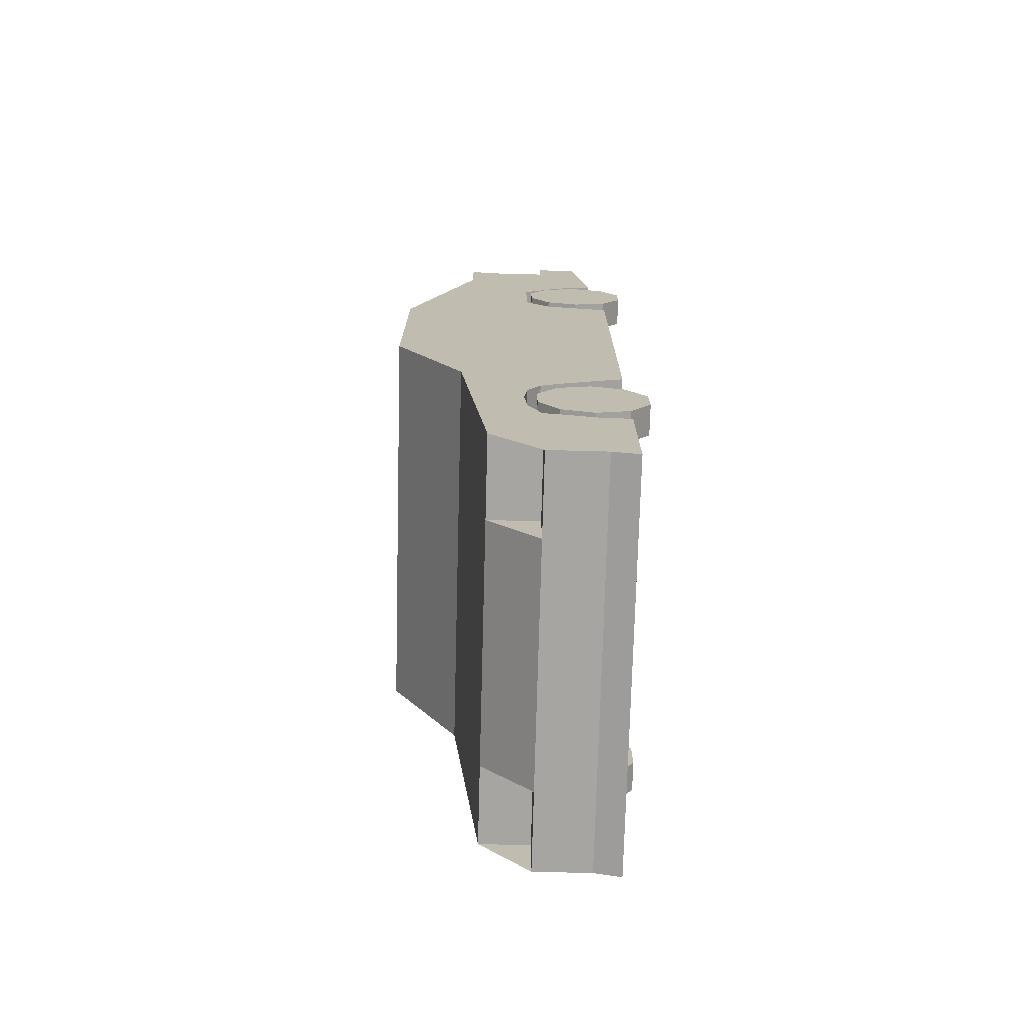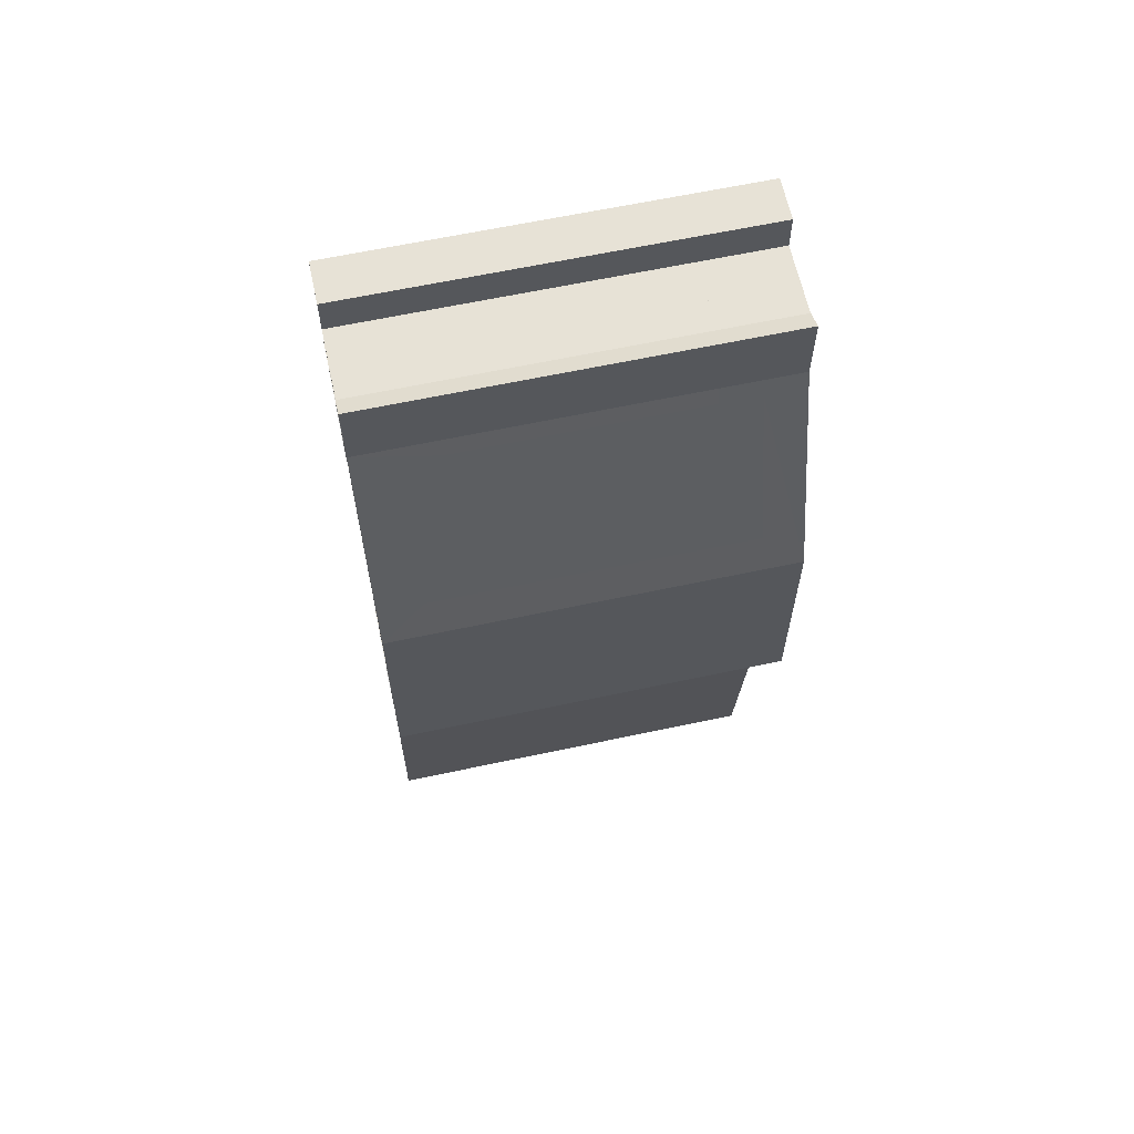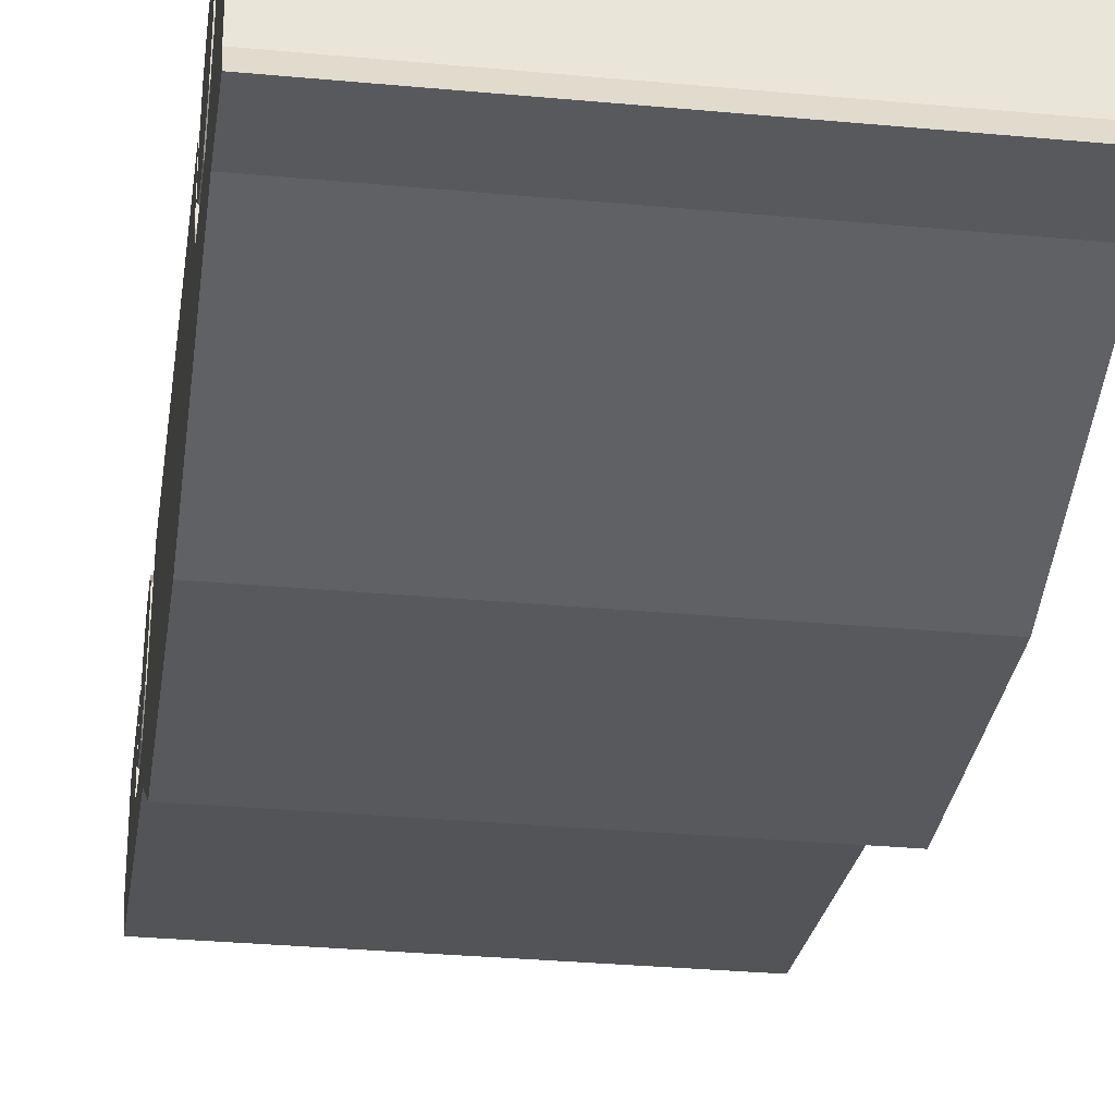
<metadata>
{"format":"obj","ext":"obj","renderer":"f3d","projection":"perspective","resolution":1024,"background":"white","views":[{"elev":-73.6,"azim":-91.5,"up":"+Y"},{"elev":63.2,"azim":167.8,"up":"+Y"},{"elev":-30.1,"azim":172.2,"up":"+Z"}]}
</metadata>
<code>
o m1521
v -0.1941 0.2859 0.09285
v -0.1941 0.2641 0.1087
v -0.1941 0.2371 0.1087
v -0.1941 0.2153 0.09285
v -0.1941 0.207 0.0672
v -0.1941 0.2153 0.04156
v -0.1941 0.2371 0.0257
v -0.1941 0.2641 0.0257
v -0.1941 0.2859 0.04156
v -0.1941 0.2943 0.0672
v -0.1652 0.2371 0.0257
v -0.1652 0.2153 0.04156
v -0.1652 0.207 0.0672
v -0.1652 0.2153 0.09285
v -0.1652 0.2371 0.1087
v -0.1652 0.2641 0.1087
v -0.1652 0.2859 0.09285
v -0.1652 0.2943 0.0672
v -0.1652 0.2859 0.04156
v -0.1652 0.2641 0.0257
v 0.1641 0.2859 0.09285
v 0.1641 0.2641 0.1087
v 0.1641 0.2371 0.1087
v 0.1641 0.2153 0.09285
v 0.1641 0.207 0.0672
v 0.1641 0.2153 0.04156
v 0.1641 0.2371 0.0257
v 0.1641 0.2641 0.0257
v 0.1641 0.2859 0.04156
v 0.1641 0.2943 0.0672
v 0.193 0.2371 0.0257
v 0.193 0.2153 0.04156
v 0.193 0.207 0.0672
v 0.193 0.2153 0.09285
v 0.193 0.2371 0.1087
v 0.193 0.2641 0.1087
v 0.193 0.2859 0.09285
v 0.193 0.2943 0.0672
v 0.193 0.2859 0.04156
v 0.193 0.2641 0.0257
v 0.1641 -0.2597 0.09285
v 0.1641 -0.2815 0.1087
v 0.1641 -0.3085 0.1087
v 0.1641 -0.3303 0.09285
v 0.1641 -0.3387 0.0672
v 0.1641 -0.3303 0.04156
v 0.1641 -0.3085 0.0257
v 0.1641 -0.2815 0.0257
v 0.1641 -0.2597 0.04156
v 0.1641 -0.2514 0.0672
v 0.193 -0.3085 0.0257
v 0.193 -0.3303 0.04156
v 0.193 -0.3387 0.0672
v 0.193 -0.3303 0.09285
v 0.193 -0.3085 0.1087
v 0.193 -0.2815 0.1087
v 0.193 -0.2597 0.09285
v 0.193 -0.2514 0.0672
v 0.193 -0.2597 0.04156
v 0.193 -0.2815 0.0257
v -0.1926 -0.2597 0.09285
v -0.1926 -0.2815 0.1087
v -0.1926 -0.3085 0.1087
v -0.1926 -0.3303 0.09285
v -0.1926 -0.3387 0.0672
v -0.1926 -0.3303 0.04156
v -0.1926 -0.3085 0.0257
v -0.1926 -0.2815 0.0257
v -0.1926 -0.2597 0.04156
v -0.1926 -0.2514 0.0672
v -0.1637 -0.3085 0.0257
v -0.1637 -0.3303 0.04156
v -0.1637 -0.3387 0.0672
v -0.1637 -0.3303 0.09285
v -0.1637 -0.3085 0.1087
v -0.1637 -0.2815 0.1087
v -0.1637 -0.2597 0.09285
v -0.1637 -0.2514 0.0672
v -0.1637 -0.2597 0.04156
v -0.1637 -0.2815 0.0257
v -0.1941 0.2065 0.09927
v -0.1941 0.2338 0.1191
v -0.1941 0.2675 0.1191
v -0.1941 0.2947 0.09927
v -0.1941 0.3052 0.0672
v -0.1941 0.2947 0.03514
v -0.1941 0.2675 0.01531
v -0.1941 0.2338 0.01531
v -0.1941 0.2065 0.03514
v -0.1941 0.196 0.0672
v -0.1652 0.2065 0.09927
v -0.1652 0.196 0.0672
v -0.1652 0.2065 0.03514
v -0.1652 0.2338 0.01531
v -0.1652 0.2947 0.03514
v -0.1652 0.3052 0.0672
v -0.1652 0.2947 0.09927
v -0.1652 0.2675 0.1191
v -0.1652 0.2338 0.1191
v -0.1652 0.2675 0.01531
v 0.1641 0.2065 0.09927
v 0.1641 0.2338 0.1191
v 0.1641 0.2675 0.1191
v 0.1641 0.2947 0.09927
v 0.1641 0.3052 0.0672
v 0.1641 0.2947 0.03514
v 0.1641 0.2675 0.01531
v 0.1641 0.2338 0.01531
v 0.1641 0.2065 0.03514
v 0.1641 0.196 0.0672
v 0.193 0.2065 0.09927
v 0.193 0.196 0.0672
v 0.193 0.2065 0.03514
v 0.193 0.2338 0.01531
v 0.193 0.2947 0.03514
v 0.193 0.3052 0.0672
v 0.193 0.2947 0.09927
v 0.193 0.2675 0.1191
v 0.193 0.2338 0.1191
v 0.193 0.2675 0.01531
v 0.1641 -0.3391 0.09927
v 0.1641 -0.3119 0.1191
v 0.1641 -0.2782 0.1191
v 0.1641 -0.2509 0.09927
v 0.1641 -0.2404 0.0672
v 0.1641 -0.2509 0.03514
v 0.1641 -0.2782 0.01531
v 0.1641 -0.3119 0.01531
v 0.1641 -0.3391 0.03514
v 0.1641 -0.3496 0.0672
v 0.193 -0.3391 0.09927
v 0.193 -0.3496 0.0672
v 0.193 -0.3391 0.03514
v 0.193 -0.3119 0.01531
v 0.193 -0.2509 0.03514
v 0.193 -0.2404 0.0672
v 0.193 -0.2509 0.09927
v 0.193 -0.2782 0.1191
v 0.193 -0.3119 0.1191
v 0.193 -0.2782 0.01531
v -0.1926 -0.3391 0.09927
v -0.1926 -0.3119 0.1191
v -0.1926 -0.2782 0.1191
v -0.1926 -0.2509 0.09927
v -0.1926 -0.2404 0.0672
v -0.1926 -0.2509 0.03514
v -0.1926 -0.2782 0.01531
v -0.1926 -0.3119 0.01531
v -0.1926 -0.3391 0.03514
v -0.1926 -0.3496 0.0672
v -0.1637 -0.3391 0.09927
v -0.1637 -0.3496 0.0672
v -0.1637 -0.3391 0.03514
v -0.1637 -0.3119 0.01531
v -0.1637 -0.2509 0.03514
v -0.1637 -0.2404 0.0672
v -0.1637 -0.2509 0.09927
v -0.1637 -0.2782 0.1191
v -0.1637 -0.3119 0.1191
v -0.1637 -0.2782 0.01531
v 0.1926 0.2121 0.009433
v 0.1926 0.1864 0.03511
v 0.1926 0.4207 0.02869
v 0.1926 0.456 0.02869
v 0.1926 0.456 0.07041
v 0.1926 0.4047 0.02869
v 0.1926 0.3629 -0.05797
v 0.1926 0.3148 0.04795
v 0.1926 0.2827 0.009433
v 0.1926 0.2089 -0.05155
v 0.1926 0.3918 0.0672
v 0.1926 0.3854 0.08004
v 0.1926 0.3276 0.08646
v 0.1926 0.3212 0.0672
v 0.1926 -0.234 0.03511
v 0.1926 0.1768 0.07683
v 0.1926 0.1704 0.0993
v 0.1926 -0.2051 0.0993
v 0.1926 -0.2148 0.07683
v 0.1926 -0.3688 0.0993
v 0.1926 -0.494 0.0993
v 0.1926 -0.3688 0.07362
v 0.1926 -0.3592 0.03511
v 0.1926 -0.2437 0.01906
v 0.1926 -0.2629 0.006223
v 0.1926 -0.295 0.003014
v 0.1926 -0.3271 0.006223
v 0.1926 -0.356 0.01906
v 0.1926 -0.1859 -0.05155
v -0.1926 0.4207 0.02869
v -0.1926 0.4047 0.02869
v -0.1926 0.456 0.02869
v -0.1926 0.456 0.07041
v -0.1926 0.2089 -0.05155
v -0.1926 0.3918 0.0672
v -0.1926 0.3212 0.0672
v -0.1926 0.3276 0.08646
v -0.1926 0.3854 0.08004
v -0.1926 0.3148 0.04795
v -0.1926 0.2827 0.009433
v -0.1926 0.2121 0.009433
v -0.1926 0.1864 0.03511
v -0.1926 0.3629 -0.05797
v -0.1926 -0.494 0.0993
v -0.1926 -0.3688 0.0993
v -0.1926 -0.3688 0.07362
v -0.1926 -0.3592 0.03511
v -0.1926 -0.356 0.01906
v -0.1926 -0.3271 0.006223
v -0.1926 -0.295 0.003014
v -0.1926 -0.2629 0.006223
v -0.1926 -0.2437 0.01906
v -0.1926 -0.234 0.03511
v -0.1926 -0.2148 0.07683
v -0.1926 -0.2051 0.0993
v -0.1926 0.1704 0.0993
v -0.1926 0.1768 0.07683
v -0.1926 -0.1859 -0.05155
v -0.154 0.3469 -0.06294
v 0.1502 0.3469 -0.06294
v 0.1502 0.1864 -0.1132
v -0.154 0.1864 -0.1132
v 0.1926 -0.07034 -0.1254
v 0.1926 0.1222 -0.1222
v 0.1926 0.1543 -0.1222
v 0.1926 0.1222 -0.05155
v 0.1926 -0.1891 -0.05797
v 0.1926 -0.07034 -0.1222
v 0.1926 0.1126 -0.1222
v 0.1926 0.1126 -0.05155
v -0.1926 0.1543 -0.1222
v -0.1926 0.1222 -0.05155
v -0.1926 0.1222 -0.1222
v -0.1926 -0.07034 -0.1254
v -0.1926 0.1126 -0.1222
v -0.1926 -0.07034 -0.1222
v -0.1926 -0.1891 -0.05797
v -0.1926 0.1126 -0.05155
v 0.1926 -0.4362 -0.02908
v 0.1926 -0.4362 0.01906
v 0.1926 -0.4876 0.01906
v -0.1926 -0.4362 -0.02908
v -0.1926 -0.4362 0.01906
v -0.1926 -0.4876 0.01906
v -0.1155 -0.1891 -0.05797
v 0.1156 -0.1891 -0.05797
v 0.1156 -0.4362 0.01906
v -0.1155 -0.4362 0.01906
v 0.1156 -0.4876 0.01906
v -0.1155 -0.4876 0.01906
v -0.1155 -0.4362 -0.02908
v 0.1156 -0.4362 -0.02908
v 0.1156 0.4207 -0.009824
v -0.1155 0.4207 -0.009824
v 0.1156 0.4207 -0.03871
v -0.1155 0.4303 -0.05797
v 0.1156 0.4303 -0.05797
v -0.1155 0.4207 -0.03871
v 0.1156 0.3469 -0.0631
v -0.1155 0.3469 -0.0631
v -0.1155 0.3629 -0.05797
v 0.1156 0.3629 -0.05797
v -0.1155 0.1864 -0.1132
v 0.1156 0.1864 -0.1132
v -0.1155 -0.07034 -0.1254
v 0.1156 -0.07034 -0.1254
v -0.1155 0.1479 -0.1254
v 0.1156 0.1479 -0.1254
v 0.1926 0.2025 0.01906
v 0.1926 0.4303 -0.05797
v 0.1926 0.4207 -0.03871
v 0.1926 0.4207 -0.009824
v 0.1926 0.4175 -0.009824
v 0.1926 0.1479 -0.1254
v 0.1926 0.1222 0.03511
v 0.1926 0.1222 0.01906
v 0.1926 0.1222 -0.01945
v 0.1926 -0.1987 0.03511
v 0.1926 -0.1987 0.07683
v 0.1926 0.1222 0.07683
v 0.1926 -0.4876 0.07362
v 0.1926 -0.4876 0.03511
v 0.1926 -0.1987 0.01906
v 0.1926 -0.1987 -0.04192
v 0.1926 -0.1987 -0.01945
v 0.1926 -0.4458 -0.01945
v -0.1926 0.2025 0.01906
v -0.1926 0.4207 -0.009824
v -0.1926 0.4207 -0.03871
v -0.1926 0.4303 -0.05797
v -0.1926 0.4175 -0.009824
v -0.1926 0.1479 -0.1254
v -0.1926 -0.4458 -0.01945
v -0.1926 -0.4876 0.03511
v -0.1926 -0.4876 0.07362
v -0.1926 -0.1987 -0.04192
v -0.1926 -0.1987 0.07683
v -0.1926 -0.1987 0.03511
v -0.1926 -0.1987 0.01906
v -0.1926 -0.1987 -0.01945
v -0.1926 0.1222 0.07683
v -0.1926 0.1222 0.03511
v -0.1926 0.1222 0.01906
v -0.1926 0.1222 -0.01945
v -0.0385 0.4207 0.02869
v 0.03853 0.4207 0.02869
v -0.0385 0.4207 -0.009824
v 0.03853 0.4207 -0.009824
f 9 5 3
f 9 8 7
f 2 1 10
f 5 4 3
f 9 7 6
f 3 2 10
f 9 6 5
f 3 10 9
f 12 18 16
f 32 38 36
f 30 26 24
f 50 46 44
f 52 58 56
f 70 66 64
f 72 78 76
f 12 11 20
f 15 14 13
f 18 17 16
f 12 20 19
f 16 15 13
f 12 19 18
f 16 13 12
f 32 31 40
f 35 34 33
f 38 37 36
f 32 40 39
f 36 35 33
f 32 39 38
f 36 33 32
f 30 29 28
f 23 22 21
f 26 25 24
f 30 28 27
f 24 23 21
f 30 27 26
f 24 21 30
f 50 49 48
f 43 42 41
f 46 45 44
f 50 48 47
f 44 43 41
f 50 47 46
f 44 41 50
f 52 51 60
f 55 54 53
f 58 57 56
f 52 60 59
f 56 55 53
f 52 59 58
f 56 53 52
f 70 69 68
f 63 62 61
f 66 65 64
f 70 68 67
f 64 63 61
f 70 67 66
f 64 61 70
f 72 71 80
f 75 74 73
f 78 77 76
f 72 80 79
f 76 75 73
f 72 79 78
f 76 73 72
f 196 174 173
f 199 168 174
f 200 169 168
f 201 161 169
f 202 162 161
f 217 176 162
f 216 177 176
f 214 179 178
f 213 175 179
f 212 184 175
f 211 185 184
f 210 186 185
f 190 195 193
f 171 163 165
f 190 192 164
f 215 178 177
f 204 181 180
f 197 173 172
f 198 172 165
f 205 180 182
f 206 182 183
f 207 183 188
f 208 188 187
f 209 187 186
f 218 194 170
f 194 203 167
f 78 156 77
f 152 72 73
f 147 67 68
f 143 63 141
f 150 152 151
f 141 151 159
f 142 159 158
f 143 158 157
f 144 157 156
f 145 156 155
f 146 155 160
f 147 160 154
f 148 154 153
f 149 153 152
f 58 136 57
f 132 52 53
f 127 47 48
f 123 43 121
f 130 132 131
f 121 131 139
f 122 139 138
f 123 138 137
f 124 137 136
f 125 136 135
f 126 135 140
f 127 140 134
f 128 134 133
f 129 133 132
f 38 116 37
f 112 32 33
f 107 27 28
f 103 23 101
f 110 112 111
f 101 111 119
f 102 119 118
f 103 118 117
f 104 117 116
f 105 116 115
f 106 115 120
f 107 120 114
f 108 114 113
f 109 113 112
f 18 96 17
f 92 12 13
f 87 7 8
f 83 3 81
f 90 92 91
f 81 91 99
f 82 99 98
f 83 98 97
f 84 97 96
f 85 96 95
f 86 95 100
f 87 100 94
f 88 94 93
f 89 93 92
f 173 197 196
f 174 196 199
f 168 199 200
f 169 200 201
f 161 201 202
f 162 202 217
f 176 217 216
f 178 215 214
f 179 214 213
f 175 213 212
f 184 212 211
f 185 211 210
f 193 192 190
f 190 191 195
f 195 198 193
f 165 172 171
f 171 166 163
f 163 164 165
f 164 163 190
f 177 216 215
f 180 205 204
f 172 198 197
f 165 193 198
f 182 206 205
f 183 207 206
f 188 208 207
f 187 209 208
f 186 210 209
f 170 189 218
f 167 170 194
f 79 80 160
f 159 75 76
f 156 157 158
f 79 160 155
f 158 159 76
f 79 155 156
f 158 76 77
f 78 79 156
f 156 158 77
f 153 154 160
f 159 151 152
f 160 80 71
f 74 75 159
f 153 160 71
f 74 159 152
f 153 71 72
f 73 74 152
f 152 153 72
f 148 149 150
f 145 146 147
f 150 65 66
f 69 70 145
f 148 150 66
f 69 145 147
f 148 66 67
f 68 69 147
f 147 148 67
f 144 145 70
f 141 142 143
f 64 65 150
f 144 70 61
f 64 150 141
f 144 61 62
f 63 64 141
f 143 144 62
f 143 62 63
f 151 141 150
f 159 142 141
f 158 143 142
f 157 144 143
f 156 145 144
f 155 146 145
f 160 147 146
f 154 148 147
f 153 149 148
f 152 150 149
f 59 60 140
f 139 55 56
f 136 137 138
f 59 140 135
f 138 139 56
f 59 135 136
f 138 56 57
f 58 59 136
f 136 138 57
f 133 134 140
f 139 131 132
f 140 60 51
f 54 55 139
f 133 140 51
f 54 139 132
f 133 51 52
f 53 54 132
f 132 133 52
f 128 129 130
f 125 126 127
f 130 45 46
f 49 50 125
f 128 130 46
f 49 125 127
f 128 46 47
f 48 49 127
f 127 128 47
f 124 125 50
f 121 122 123
f 44 45 130
f 124 50 41
f 44 130 121
f 124 41 42
f 43 44 121
f 123 124 42
f 123 42 43
f 131 121 130
f 139 122 121
f 138 123 122
f 137 124 123
f 136 125 124
f 135 126 125
f 140 127 126
f 134 128 127
f 133 129 128
f 132 130 129
f 39 40 120
f 119 35 36
f 116 117 118
f 39 120 115
f 118 119 36
f 39 115 116
f 118 36 37
f 38 39 116
f 116 118 37
f 113 114 120
f 119 111 112
f 120 40 31
f 34 35 119
f 113 120 31
f 34 119 112
f 113 31 32
f 33 34 112
f 112 113 32
f 108 109 110
f 105 106 107
f 110 25 26
f 29 30 105
f 108 110 26
f 29 105 107
f 108 26 27
f 28 29 107
f 107 108 27
f 104 105 30
f 101 102 103
f 24 25 110
f 104 30 21
f 24 110 101
f 104 21 22
f 23 24 101
f 103 104 22
f 103 22 23
f 111 101 110
f 119 102 101
f 118 103 102
f 117 104 103
f 116 105 104
f 115 106 105
f 120 107 106
f 114 108 107
f 113 109 108
f 112 110 109
f 19 20 100
f 99 15 16
f 96 97 98
f 19 100 95
f 98 99 16
f 19 95 96
f 98 16 17
f 18 19 96
f 96 98 17
f 93 94 100
f 99 91 92
f 100 20 11
f 14 15 99
f 93 100 11
f 14 99 92
f 93 11 12
f 13 14 92
f 92 93 12
f 88 89 90
f 85 86 87
f 90 5 6
f 9 10 85
f 88 90 6
f 9 85 87
f 88 6 7
f 8 9 87
f 87 88 7
f 84 85 10
f 81 82 83
f 4 5 90
f 84 10 1
f 4 90 81
f 84 1 2
f 3 4 81
f 83 84 2
f 83 2 3
f 91 81 90
f 99 82 81
f 98 83 82
f 97 84 83
f 96 85 84
f 95 86 85
f 100 87 86
f 94 88 87
f 93 89 88
f 92 90 89
f 227 237 234
f 221 222 219
f 218 238 236
f 232 194 231
f 189 228 230
f 226 224 225
f 234 223 227
f 219 220 221
f 238 235 236
f 231 233 232
f 228 229 230
f 225 170 226
f 251 242 237
f 241 240 239
f 244 242 243
f 248 251 250
f 252 246 227
f 249 252 247
f 249 247 240
f 244 243 248
f 295 294 282
f 253 272 271
f 289 288 254
f 255 271 270
f 289 258 256
f 274 221 220
f 262 257 270
f 261 203 290
f 219 292 203
f 203 288 289
f 167 271 272
f 223 266 268
f 265 234 292
f 237 242 296
f 244 210 300
f 207 294 206
f 213 214 298
f 300 238 218
f 300 299 303
f 298 297 301
f 234 235 233
f 291 200 199
f 238 232 233
f 232 304 201
f 302 301 217
f 227 284 286
f 241 285 186
f 183 182 282
f 175 278 179
f 285 189 230
f 285 277 276
f 278 275 280
f 229 223 274
f 225 273 169
f 230 229 224
f 269 226 170
f 275 162 176
f 192 193 165
f 237 245 251
f 227 239 252
f 240 241 249
f 248 250 244
f 282 281 295
f 271 255 253
f 254 258 289
f 270 257 255
f 256 290 289
f 259 262 167
f 268 264 221
f 220 259 167
f 274 268 221
f 220 167 274
f 270 167 262
f 290 256 261
f 222 263 267
f 261 260 219
f 222 267 292
f 203 261 219
f 219 222 292
f 289 290 203
f 203 291 288
f 272 273 167
f 167 270 271
f 268 274 223
f 292 267 265
f 296 218 237
f 242 293 300
f 242 300 296
f 300 293 244
f 211 212 299
f 244 208 209
f 211 299 300
f 244 209 210
f 210 211 300
f 294 295 206
f 214 297 298
f 218 296 300
f 300 304 238
f 303 304 300
f 301 302 298
f 231 292 234
f 237 218 236
f 233 231 234
f 234 237 236
f 234 236 235
f 291 203 292
f 199 196 195
f 231 194 200
f 199 195 291
f 291 292 231
f 291 231 200
f 233 235 238
f 200 194 232
f 303 287 201
f 232 238 304
f 304 303 201
f 201 200 232
f 217 202 302
f 286 239 227
f 227 189 284
f 284 285 286
f 187 188 241
f 283 184 185
f 241 286 285
f 186 187 241
f 285 283 185
f 285 185 186
f 182 281 282
f 278 279 179
f 230 277 285
f 285 284 189
f 276 283 285
f 280 279 278
f 228 189 227
f 274 225 224
f 228 227 223
f 274 224 229
f 229 228 223
f 169 170 225
f 171 174 168
f 274 167 273
f 171 168 169
f 225 274 273
f 273 171 169
f 224 226 230
f 269 276 277
f 170 169 161
f 277 230 226
f 170 161 269
f 269 277 226
f 176 280 275
f 165 164 192
f 252 251 245
f 249 250 251
f 294 244 241
f 204 295 281
f 258 254 253
f 258 255 257
f 261 256 257
f 259 260 261
f 268 267 263
f 266 265 267
f 206 295 205
f 244 294 207
f 212 213 299
f 299 298 302
f 196 197 198
f 303 302 202
f 182 180 281
f 241 188 183
f 184 283 175
f 283 276 275
f 174 171 172
f 276 269 162
f 215 216 217
f 176 177 178
f 245 246 252
f 251 252 249
f 241 282 294
f 281 181 204
f 253 255 258
f 257 256 258
f 257 262 261
f 261 262 259
f 263 264 268
f 267 268 266
f 295 204 205
f 207 208 244
f 213 298 299
f 302 303 299
f 198 195 196
f 202 287 303
f 180 181 281
f 183 282 241
f 283 278 175
f 275 278 283
f 172 173 174
f 162 275 276
f 217 214 215
f 178 179 176
f 240 247 252
f 251 248 243
f 308 307 305
f 252 239 240
f 243 242 251
f 305 306 308
f 308 306 163
f 288 190 305
f 291 191 190
f 273 272 163
f 163 272 308
f 305 307 288
f 190 288 291
f 163 166 273

</code>
